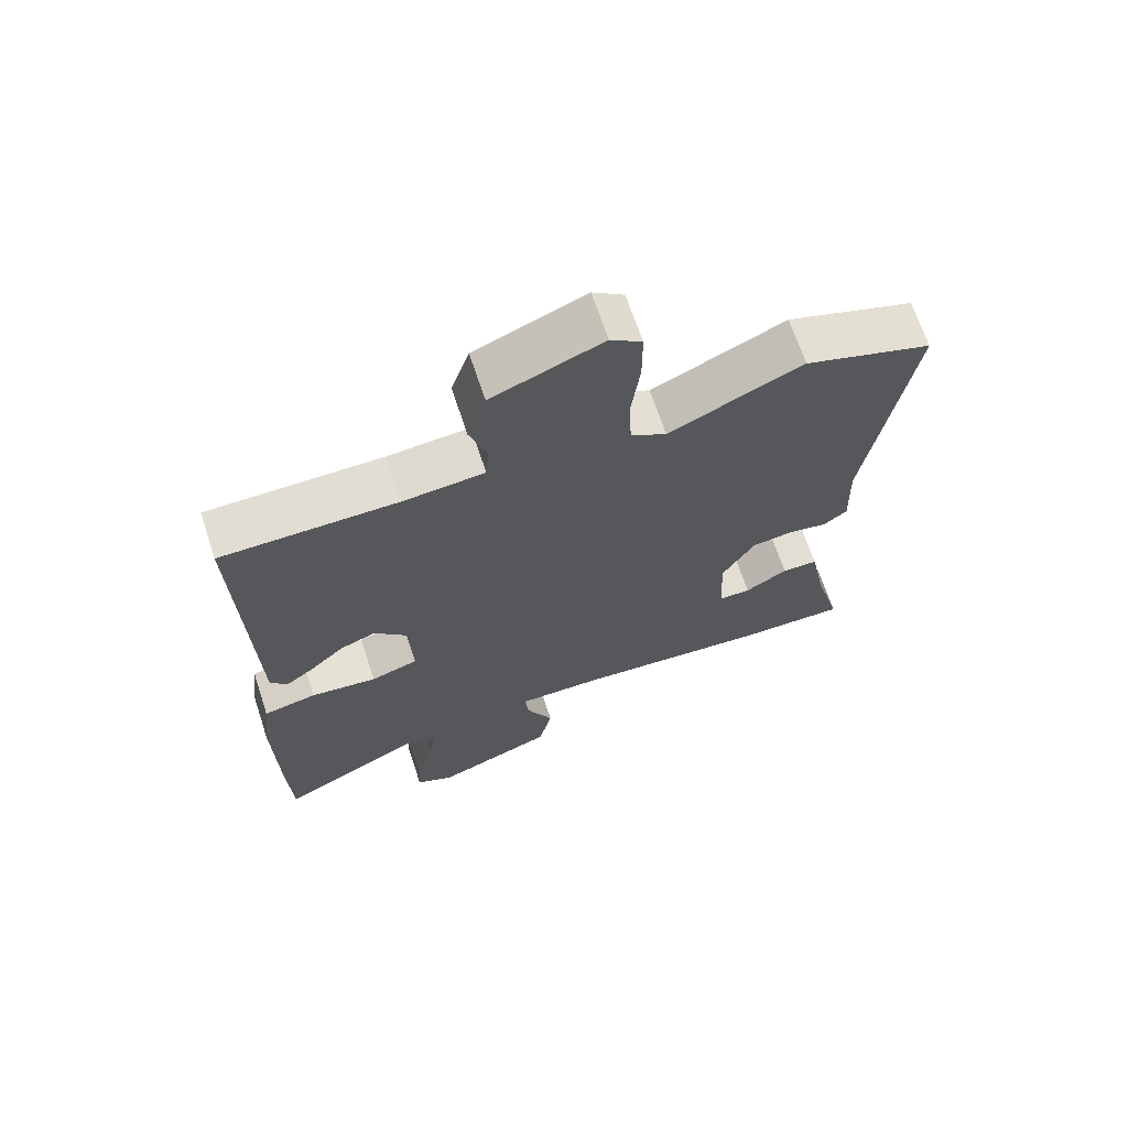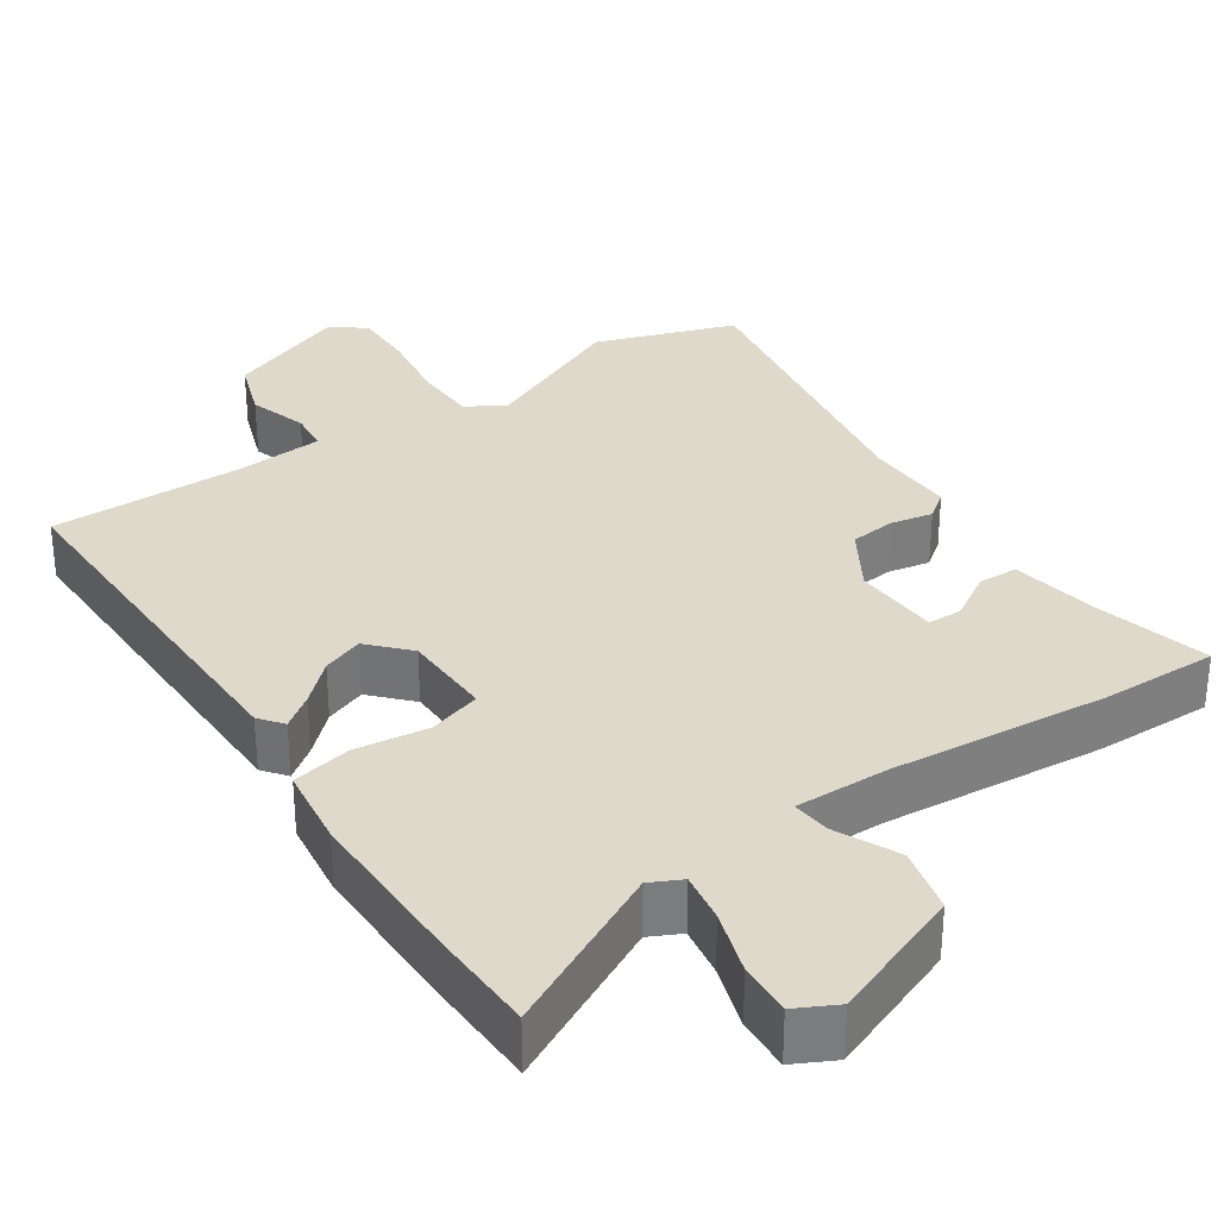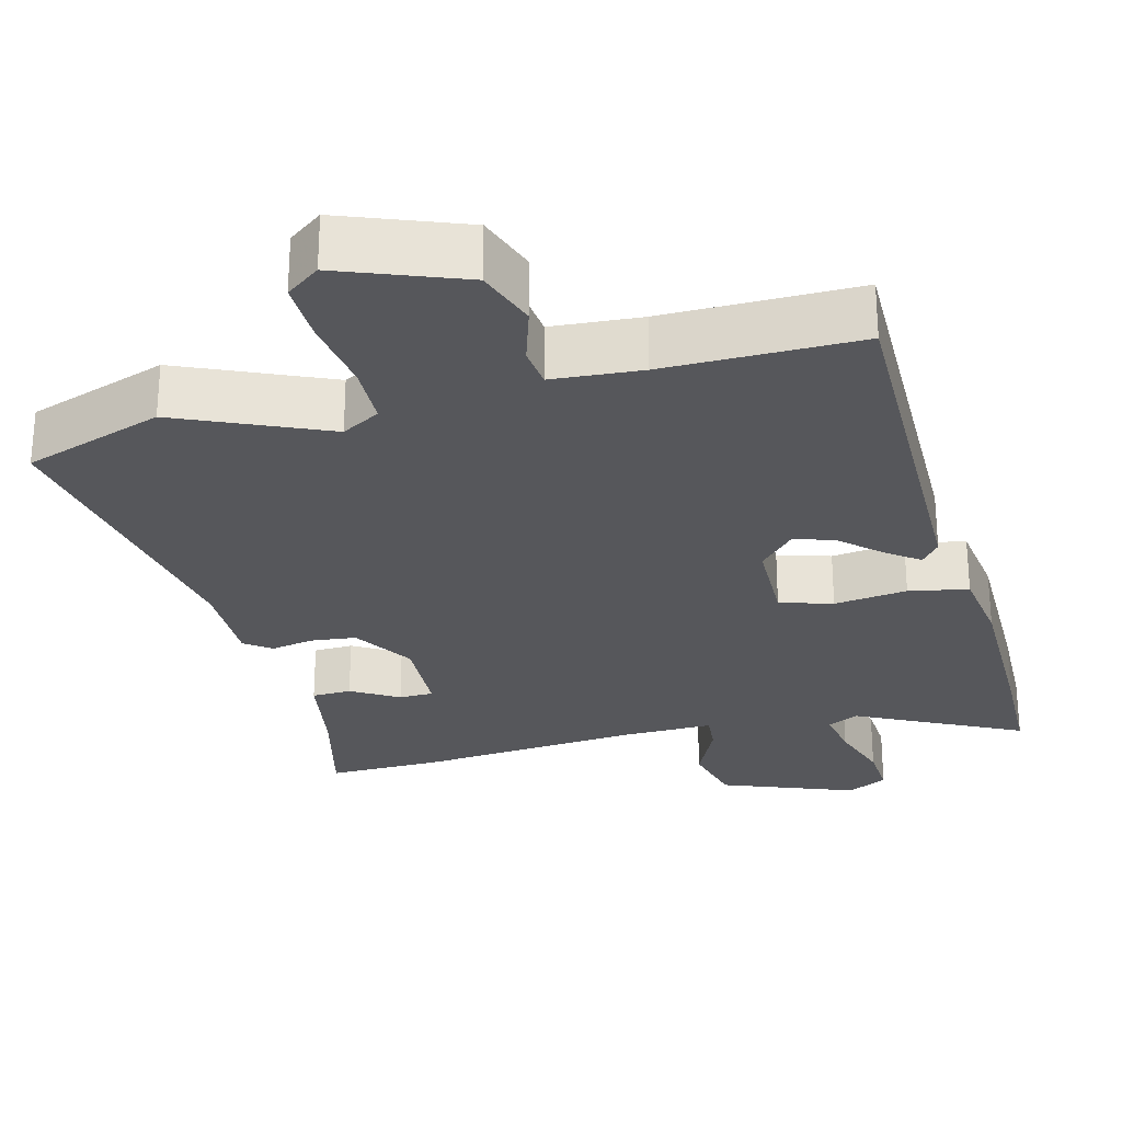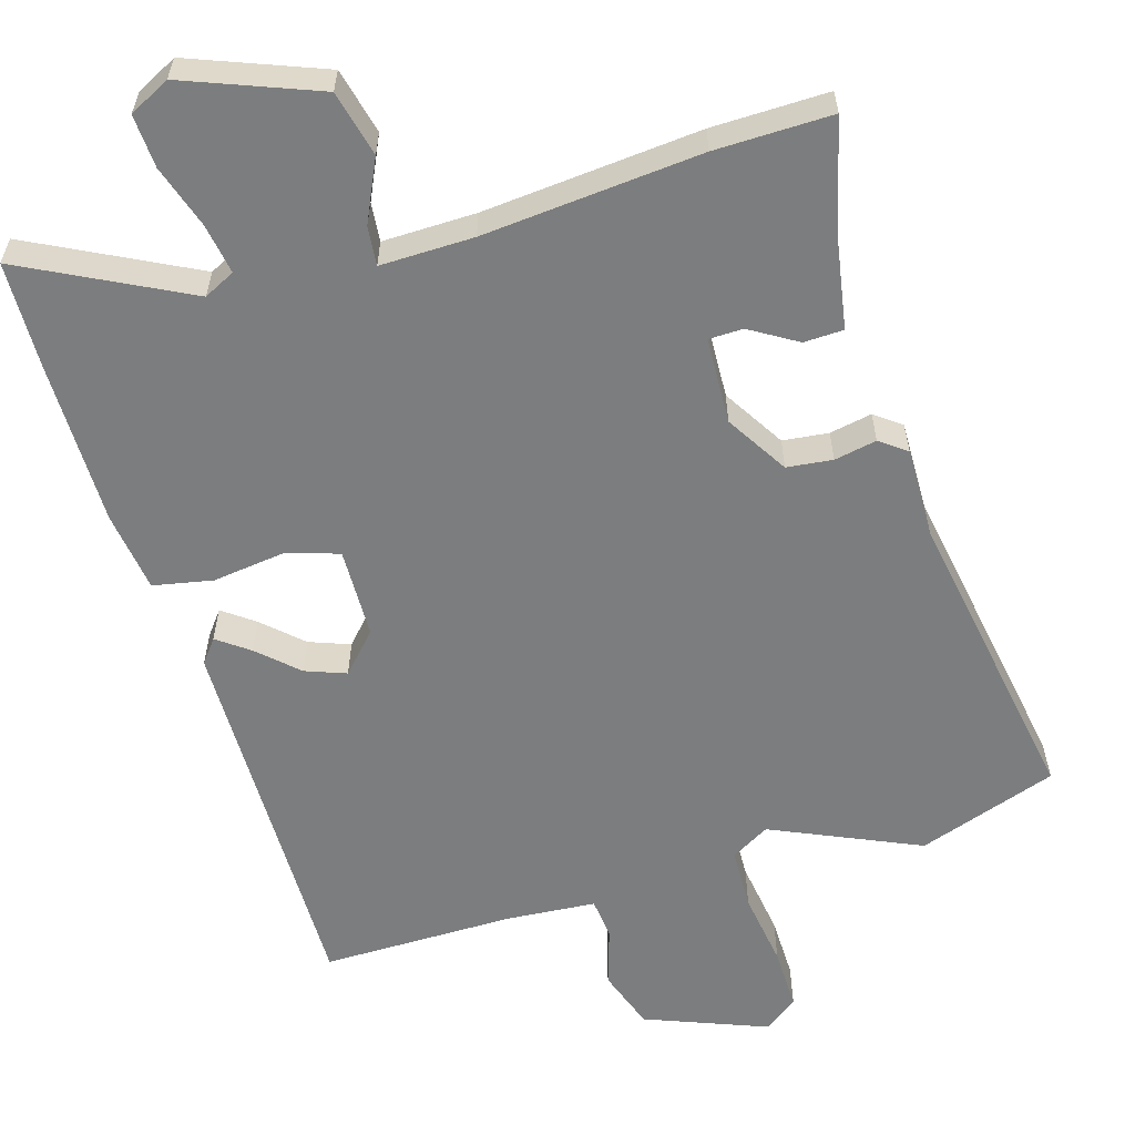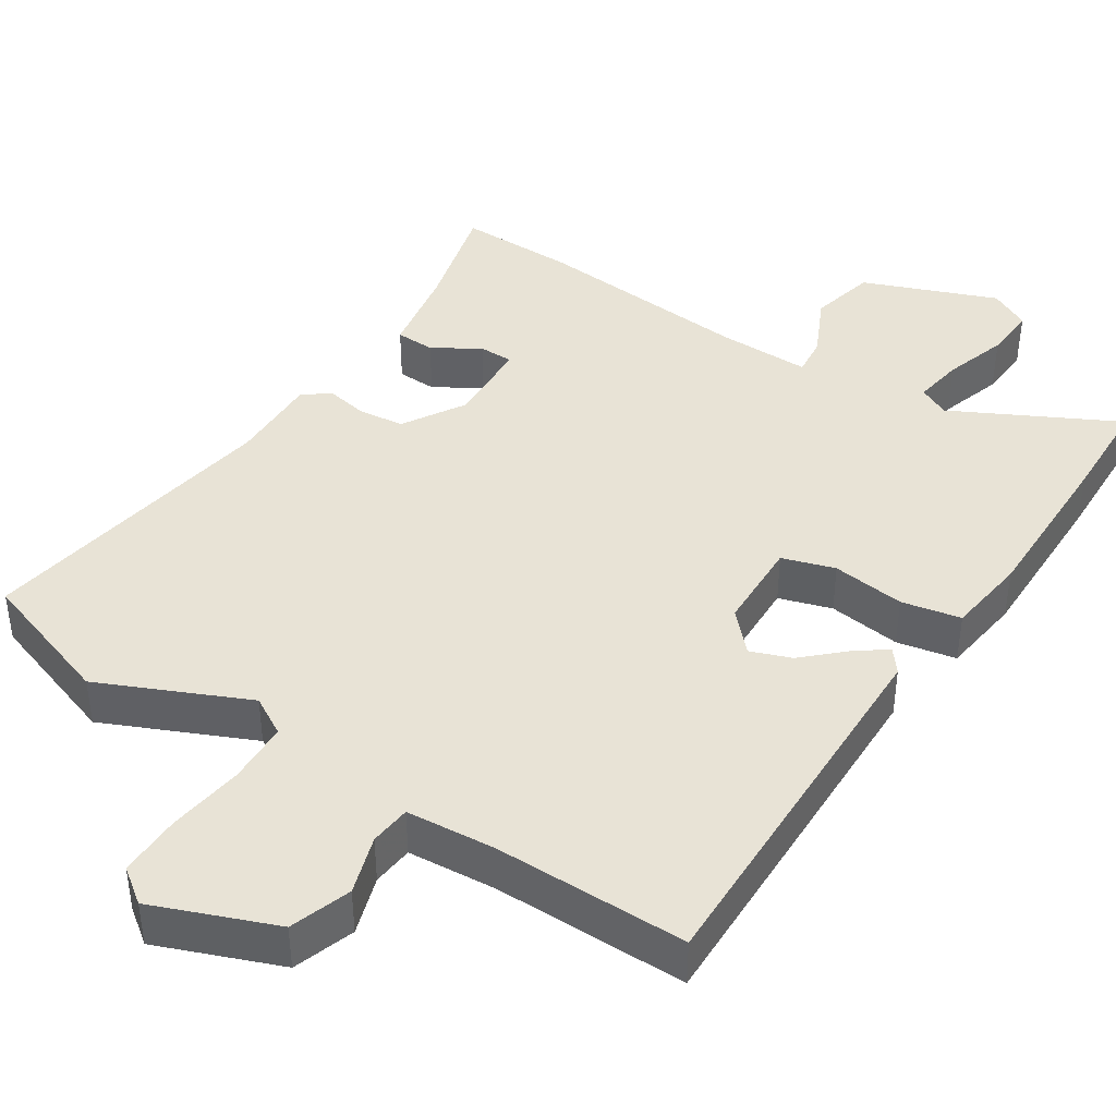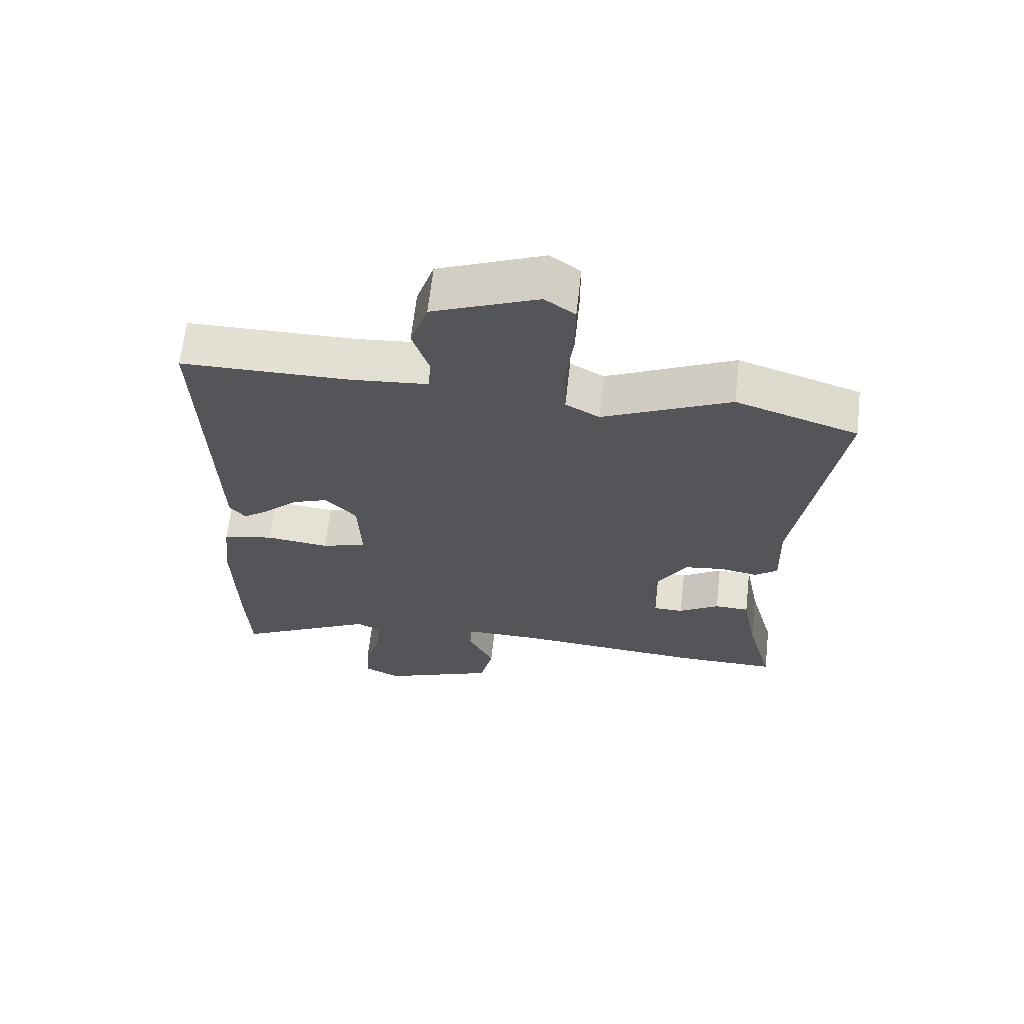
<metadata>
{"format":"obj","ext":"obj","renderer":"f3d","projection":"perspective","resolution":1024,"background":"white","views":[{"elev":67.9,"azim":161.7,"up":"+Z"},{"elev":31.8,"azim":146.9,"up":"+Y"},{"elev":-27.2,"azim":15.7,"up":"+Y"},{"elev":-59.0,"azim":-162.4,"up":"+Y"},{"elev":41.7,"azim":33.7,"up":"+Y"},{"elev":65.3,"azim":-173.5,"up":"+Z"}]}
</metadata>
<code>
v -0.348 0.07 -0.5
v -0.504 0.07 -0.5
v -0.463 0.07 -0.349
v -0.44 0.07 -0.229
v -0.387 0.07 -0.228
v -0.325 0.07 -0.267
v -0.279 0.07 -0.267
v -0.272 0.07 -0.151
v -0.321 0.07 -0.068
v -0.382 0.07 -0.06
v -0.439 0.07 -0.07
v -0.474 0.07 -0.043
v -0.47 0.07 0.078
v -0.533 0.07 0.489
v -0.346 0.07 0.55
v -0.15 0.07 0.459
v -0.098 0.07 0.488
v -0.094 0.07 0.571
v -0.107 0.07 0.673
v -0.107 0.07 0.757
v -0.061 0.07 0.79
v 0.101 0.07 0.724
v 0.128 0.07 0.642
v 0.102 0.07 0.564
v 0.107 0.07 0.509
v 0.226 0.07 0.498
v 0.485 0.07 0.495
v 0.471 0.07 -0.016
v 0.446 0.07 -0.047
v 0.404 0.07 -0.015
v 0.353 0.07 0.034
v 0.299 0.07 0.055
v 0.25 0.07 0.004
v 0.245 0.07 -0.117
v 0.315 0.07 -0.14
v 0.413 0.07 -0.129
v 0.492 0.07 -0.146
v 0.505 0.07 -0.254
v 0.501 0.07 -0.477
v 0.495 0.07 -0.618
v 0.278 0.07 -0.503
v 0.236 0.07 -0.523
v 0.246 0.07 -0.59
v 0.272 0.07 -0.675
v 0.275 0.07 -0.746
v 0.22 0.07 -0.773
v 0.043 0.07 -0.701
v 0.023 0.07 -0.613
v 0.063 0.07 -0.531
v 0.069 0.07 -0.479
v -0.056 0.07 -0.479
v -0.348 0 -0.5
v -0.504 0 -0.5
v -0.463 0 -0.349
v -0.44 0 -0.229
v -0.387 0 -0.228
v -0.325 0 -0.267
v -0.279 0 -0.267
v -0.272 0 -0.151
v -0.321 0 -0.068
v -0.382 0 -0.06
v -0.439 0 -0.07
v -0.474 0 -0.043
v -0.47 0 0.078
v -0.533 0 0.489
v -0.346 0 0.55
v -0.15 0 0.459
v -0.098 0 0.488
v -0.094 0 0.571
v -0.107 0 0.673
v -0.107 0 0.757
v -0.061 0 0.79
v 0.101 0 0.724
v 0.128 0 0.642
v 0.102 0 0.564
v 0.107 0 0.509
v 0.226 0 0.498
v 0.485 0 0.495
v 0.471 0 -0.016
v 0.446 0 -0.047
v 0.404 0 -0.015
v 0.353 0 0.034
v 0.299 0 0.055
v 0.25 0 0.004
v 0.245 0 -0.117
v 0.315 0 -0.14
v 0.413 0 -0.129
v 0.492 0 -0.146
v 0.505 0 -0.254
v 0.501 0 -0.477
v 0.495 0 -0.618
v 0.278 0 -0.503
v 0.236 0 -0.523
v 0.246 0 -0.59
v 0.272 0 -0.675
v 0.275 0 -0.746
v 0.22 0 -0.773
v 0.043 0 -0.701
v 0.023 0 -0.613
v 0.063 0 -0.531
v 0.069 0 -0.479
v -0.056 0 -0.479
f 46 47 48 49
f 46 49 50
f 43 44 45 46
f 42 43 46 50
f 41 42 50
f 38 39 40 41
f 38 41 50
f 35 36 37 38
f 34 35 38 50
f 33 34 50 51
f 28 29 30 31
f 26 27 28 31
f 25 26 31 32
f 21 22 23 24
f 21 24 25
f 18 19 20 21
f 17 18 21 25
f 16 17 25 32
f 13 14 15 16
f 10 11 12 13
f 9 10 13 16
f 8 9 16 32
f 3 4 5 6
f 3 6 7
f 2 3 7
f 33 51 1 2
f 7 8 32 33
f 2 7 33
f 100 99 98 97
f 101 100 97
f 97 96 95 94
f 101 97 94 93
f 101 93 92
f 92 91 90 89
f 101 92 89
f 89 88 87 86
f 101 89 86 85
f 102 101 85 84
f 82 81 80 79
f 82 79 78 77
f 83 82 77 76
f 75 74 73 72
f 76 75 72
f 72 71 70 69
f 76 72 69 68
f 83 76 68 67
f 67 66 65 64
f 64 63 62 61
f 67 64 61 60
f 83 67 60 59
f 57 56 55 54
f 58 57 54
f 58 54 53
f 53 52 102 84
f 84 83 59 58
f 84 58 53
f 1 52 53 2
f 2 53 54 3
f 3 54 55 4
f 4 55 56 5
f 5 56 57 6
f 6 57 58 7
f 7 58 59 8
f 8 59 60 9
f 9 60 61 10
f 10 61 62 11
f 11 62 63 12
f 12 63 64 13
f 13 64 65 14
f 14 65 66 15
f 15 66 67 16
f 16 67 68 17
f 17 68 69 18
f 18 69 70 19
f 19 70 71 20
f 20 71 72 21
f 21 72 73 22
f 22 73 74 23
f 23 74 75 24
f 24 75 76 25
f 25 76 77 26
f 26 77 78 27
f 27 78 79 28
f 28 79 80 29
f 29 80 81 30
f 30 81 82 31
f 31 82 83 32
f 32 83 84 33
f 33 84 85 34
f 34 85 86 35
f 35 86 87 36
f 36 87 88 37
f 37 88 89 38
f 38 89 90 39
f 39 90 91 40
f 40 91 92 41
f 41 92 93 42
f 42 93 94 43
f 43 94 95 44
f 44 95 96 45
f 45 96 97 46
f 46 97 98 47
f 47 98 99 48
f 48 99 100 49
f 49 100 101 50
f 50 101 102 51
f 51 102 52 1

</code>
